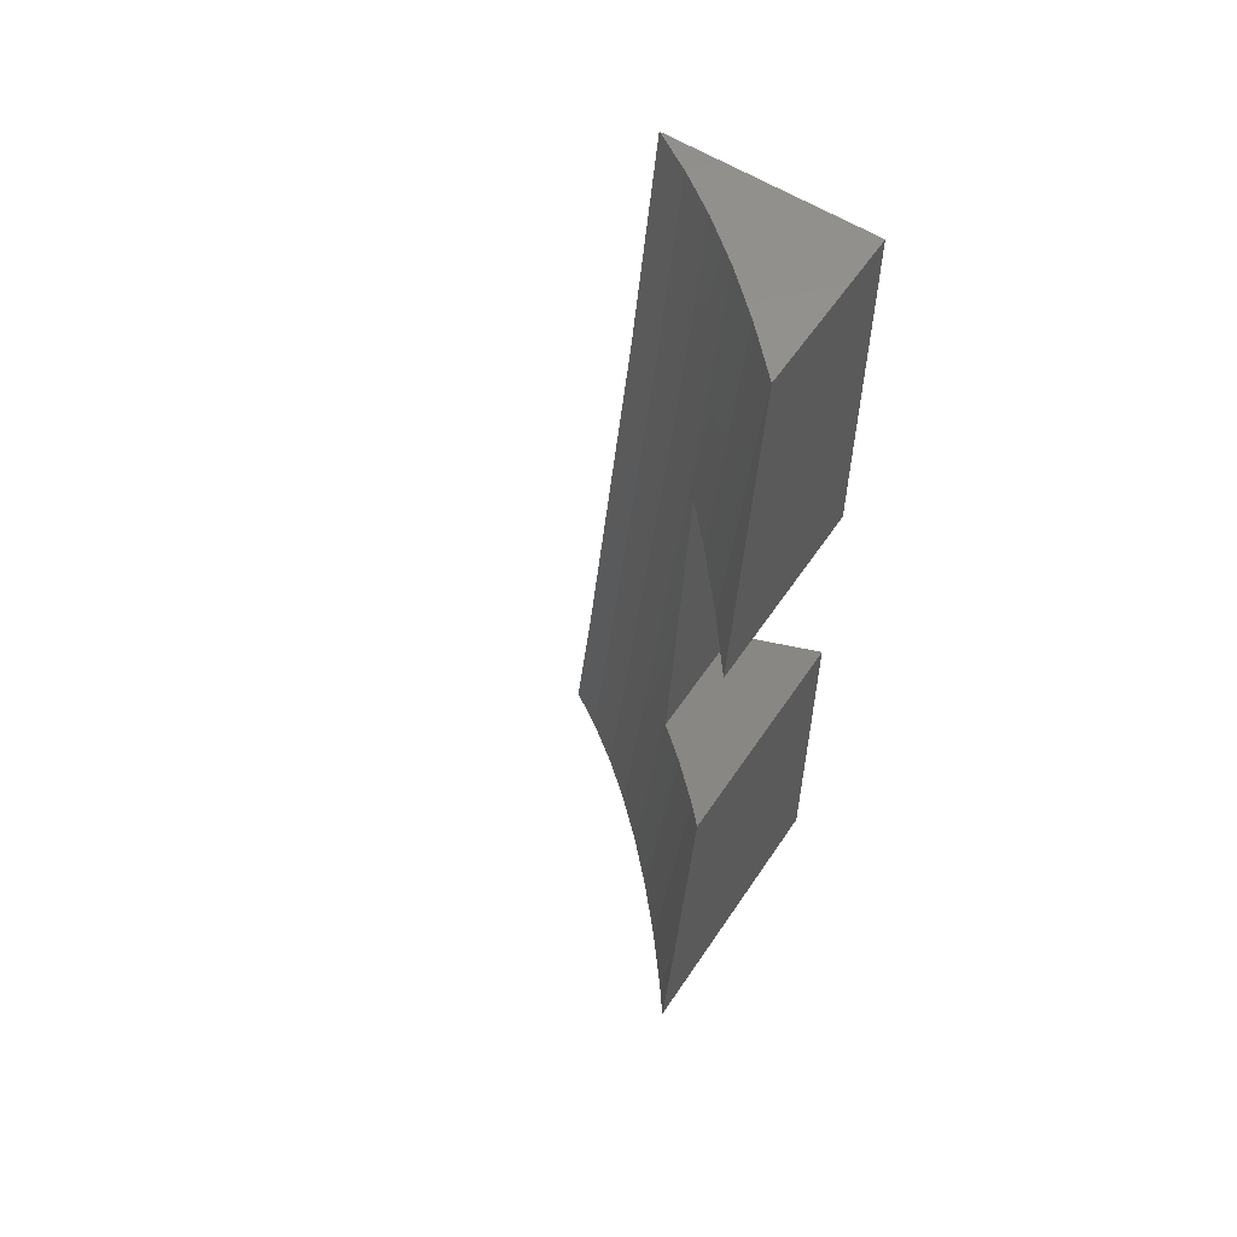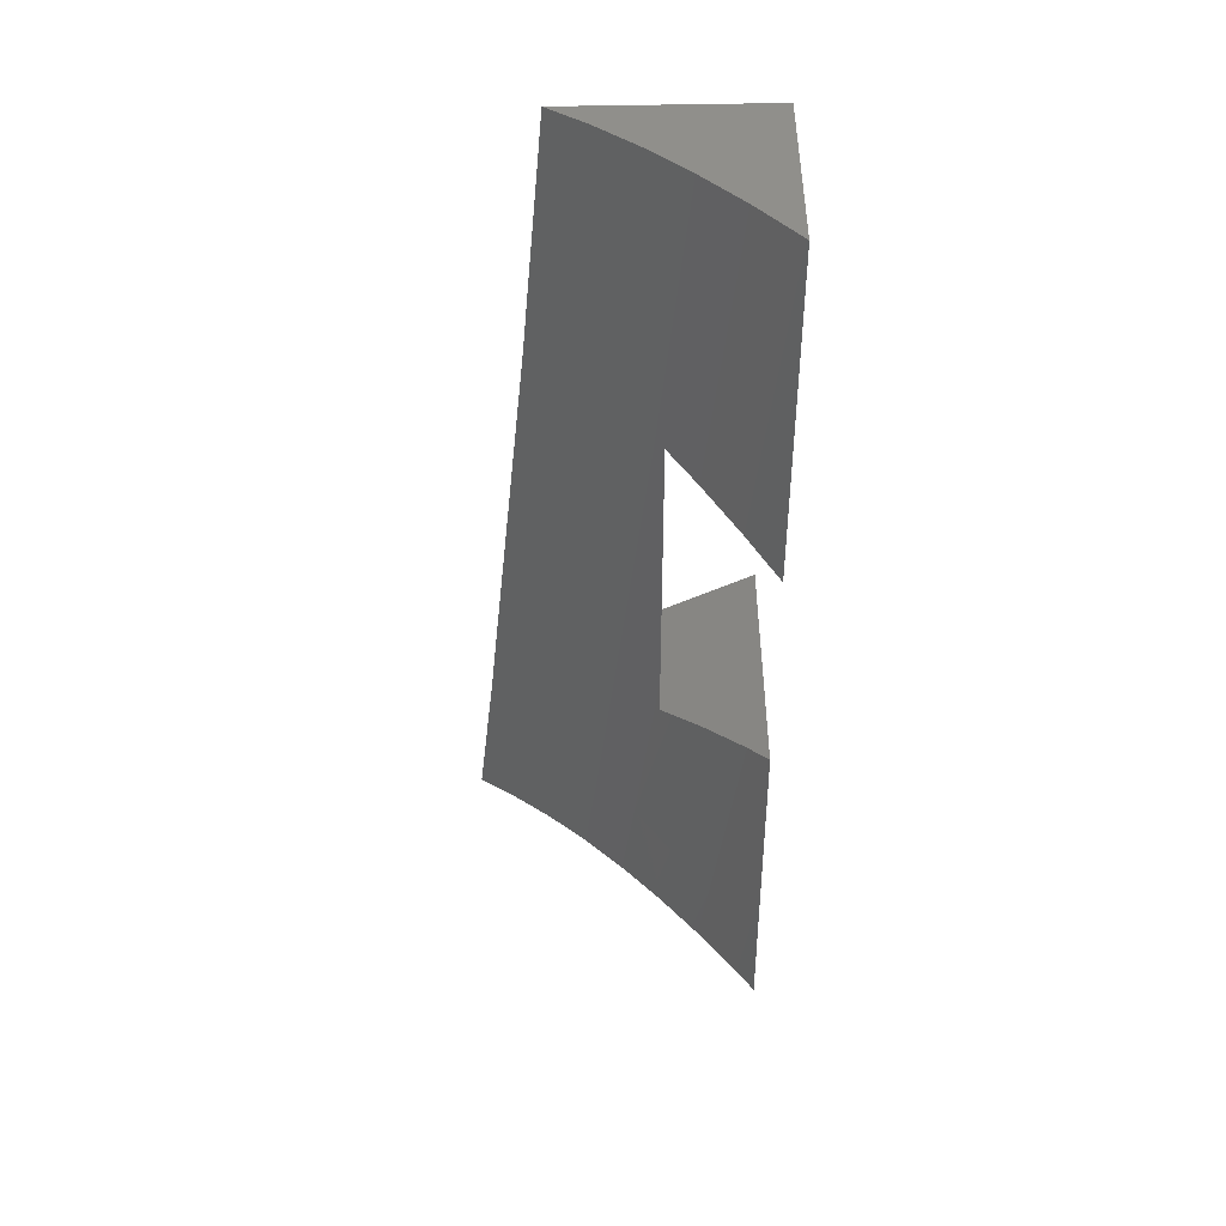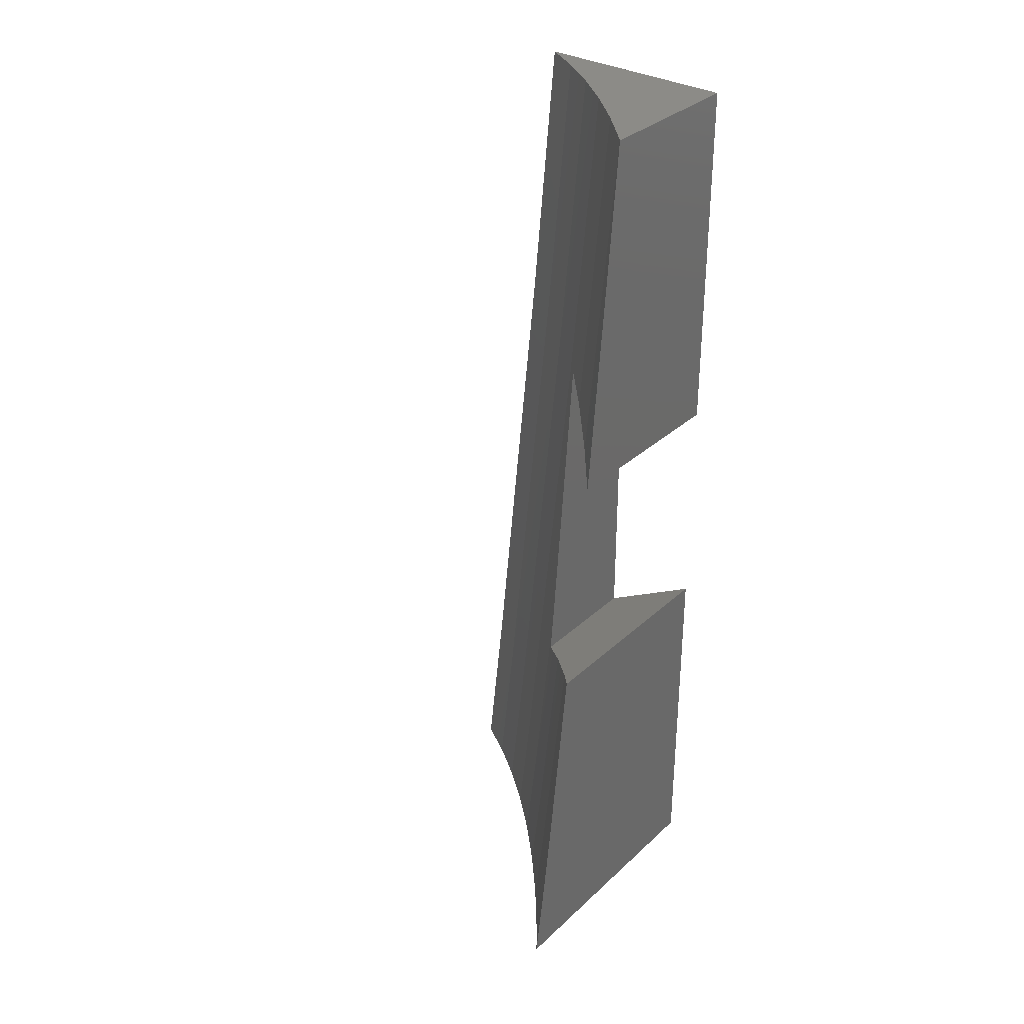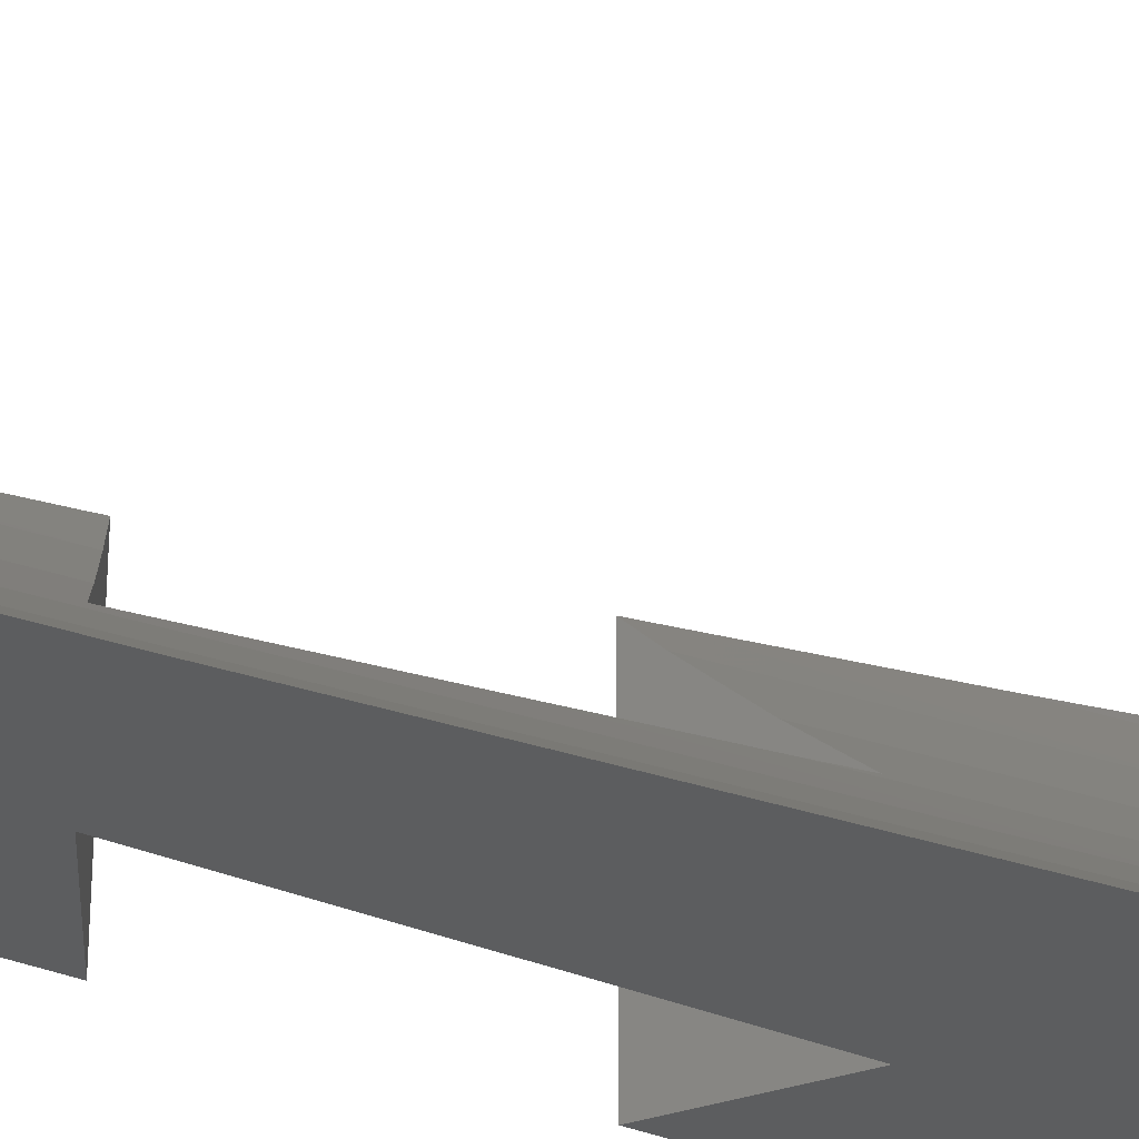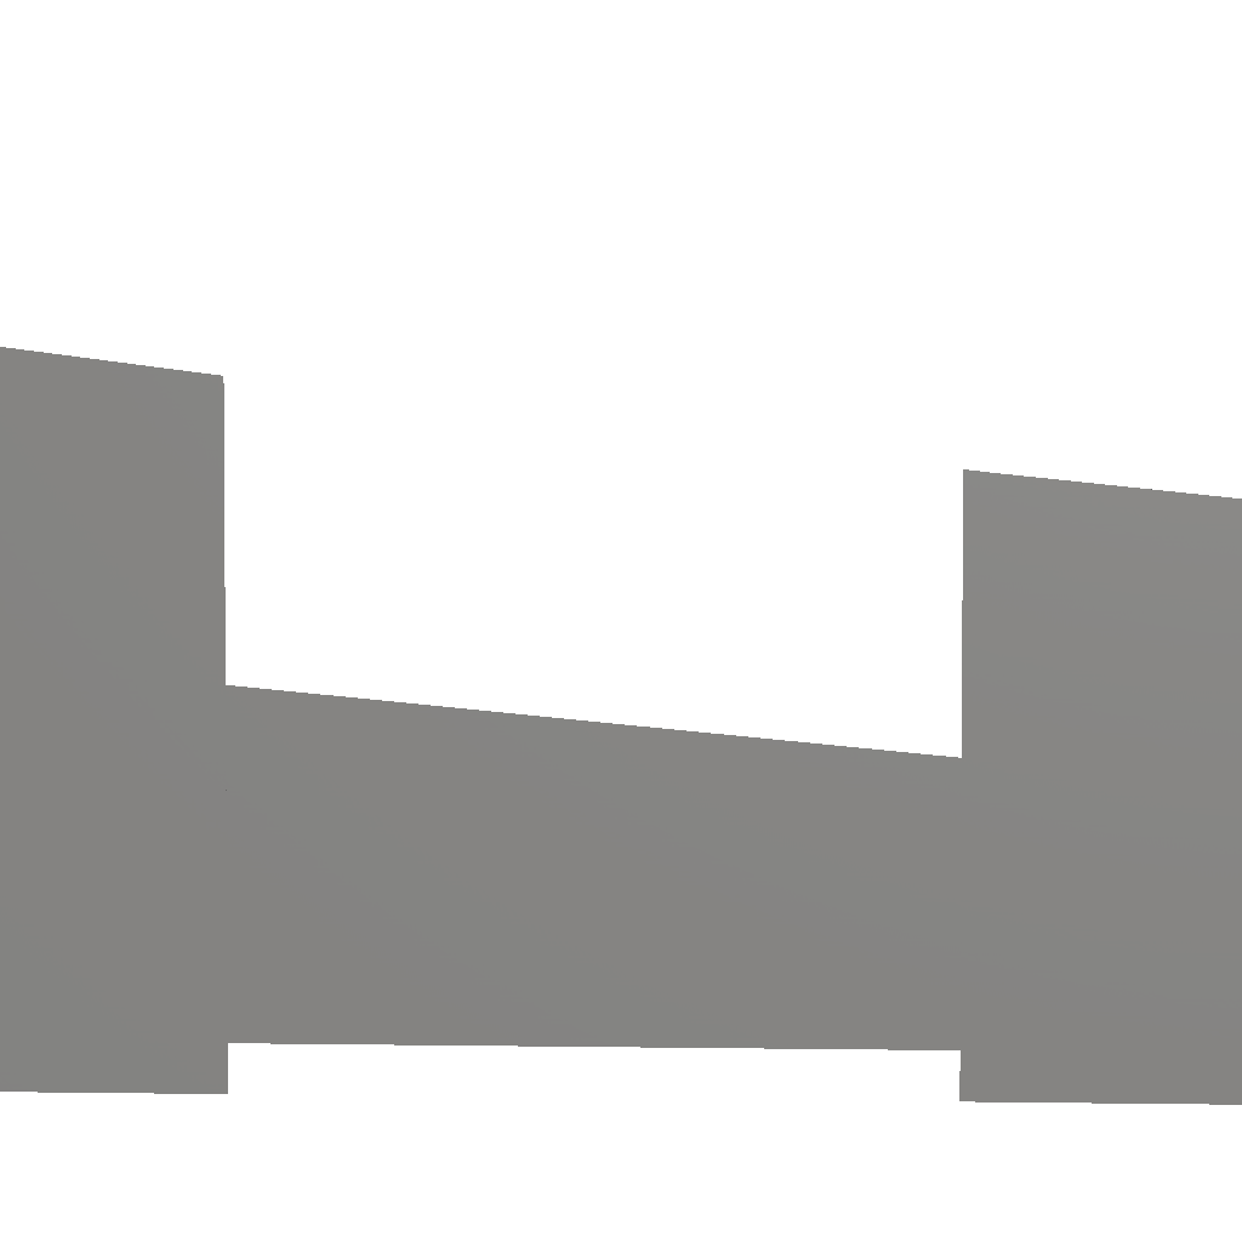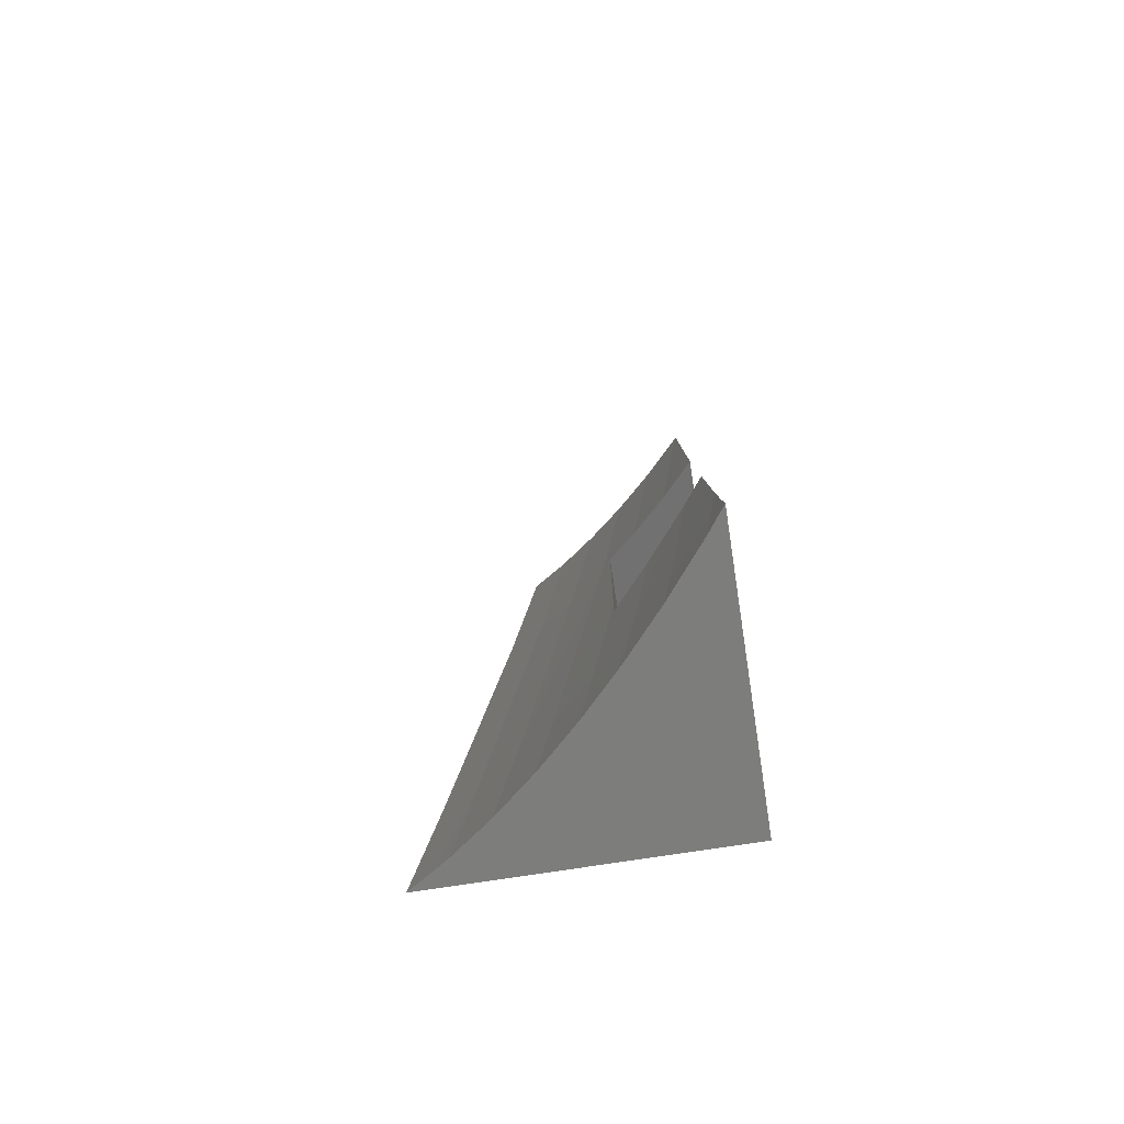
<metadata>
{"format":"stl","ext":"stl","renderer":"f3d","projection":"perspective","resolution":1024,"background":"white","views":[{"elev":57.9,"azim":33.5,"up":"+Y"},{"elev":51.6,"azim":-1.3,"up":"+Y"},{"elev":32.7,"azim":38.7,"up":"+Y"},{"elev":-30.9,"azim":-122.4,"up":"+Z"},{"elev":5.1,"azim":93.5,"up":"+Z"},{"elev":-76.7,"azim":8.7,"up":"+Y"}]}
</metadata>
<code>
# stl→obj: 71 verts, 138 faces
v 50 -14.08 24.09
v 50 -12.12 0
v 50 -12.12 23.85
v 50 -33.35 26.54
v 50 -50 0
v 50 -37.51 27.11
v 50 -43.47 27.94
v 50 -50 28.92
v 50 34.47 18.6
v 50 50 0
v 50 50 17.05
v 50 12.12 0
v 50 13.2 20.75
v 50 12.12 20.87
v 48.19 -50 26.54
v 47.63 -50 25.87
v 44.02 -50 21.49
v 43.33 -50 20.72
v 39.85 -50 16.86
v 39.02 -50 16.01
v 35.68 -50 12.63
v 34.71 -50 11.74
v 31.52 -50 8.827
v 30.4 -50 7.912
v 27.35 -50 5.436
v 26.09 -50 4.525
v 23.19 -50 2.461
v 21.77 -50 1.582
v 19.19 -50 0
v 49.83 50 16.86
v 48.34 50 15.35
v 45.62 50 12.63
v 44.05 50 11.2
v 41.42 50 8.827
v 39.76 50 7.481
v 37.21 50 5.436
v 35.46 50 4.19
v 33.01 50 2.461
v 31.16 50 1.331
v 28.97 50 0
v 39.5 16.65 9.797
v 39.5 18.19 0
v 39.5 18.19 9.671
v 39.5 -0.9433 11.42
v 39.5 -18.19 0
v 39.5 -13.9 12.63
v 39.5 -18.19 13.07
v 42.6 16.4 12.63
v 42.65 16.37 12.69
v 45.72 14.6 15.95
v 46.55 14.11 16.84
v 46.57 14.11 16.86
v 47.92 -13.33 21.49
v 45.6 -14.67 19.06
v 43.47 -15.89 16.86
v 40.79 -17.44 14.3
v 26.43 21.11 0
v 26.62 23.18 0
v 21.23 -31.16 0
v 21.44 -29.11 0
v 48.98 -43.06 26.54
v 45 -41.41 21.49
v 41.01 -39.74 16.86
v 46.59 14.31 16.86
v 37.02 -38.05 12.63
v 33.04 -36.34 8.827
v 38.47 17 8.827
v 29.05 -34.61 5.436
v 34.4 18.37 5.436
v 25.07 -32.86 2.461
v 30.34 19.75 2.461
f 1 2 3
f 4 2 1
f 5 4 6
f 5 6 7
f 5 7 8
f 4 5 2
f 9 10 11
f 12 9 13
f 12 13 14
f 9 12 10
f 15 5 8
f 16 5 15
f 17 5 16
f 18 5 17
f 19 5 18
f 20 5 19
f 21 5 20
f 22 5 21
f 23 5 22
f 24 5 23
f 25 5 24
f 26 5 25
f 27 5 26
f 28 5 27
f 5 28 29
f 10 30 11
f 10 31 30
f 10 32 31
f 10 33 32
f 10 34 33
f 10 35 34
f 10 36 35
f 10 37 36
f 10 38 37
f 10 39 38
f 39 10 40
f 41 42 43
f 44 42 41
f 45 44 46
f 45 46 47
f 44 45 42
f 12 43 42
f 43 12 48
f 48 12 49
f 49 12 50
f 50 12 51
f 51 12 52
f 52 12 14
f 2 53 3
f 2 54 53
f 2 55 54
f 2 56 55
f 2 47 56
f 47 2 45
f 5 45 2
f 57 42 45
f 42 58 40
f 42 57 58
f 59 45 5
f 45 60 57
f 45 59 60
f 59 5 29
f 42 10 12
f 10 42 40
f 15 7 61
f 7 15 8
f 6 4 61
f 7 6 61
f 17 61 62
f 61 17 16
f 15 61 16
f 53 1 3
f 1 53 62
f 62 4 1
f 4 62 61
f 19 62 63
f 62 19 18
f 17 62 18
f 54 55 63
f 52 13 64
f 13 52 14
f 62 54 63
f 54 62 53
f 30 9 11
f 9 30 64
f 13 9 64
f 21 63 65
f 63 21 20
f 19 63 20
f 51 64 50
f 46 65 47
f 56 47 65
f 63 56 65
f 56 63 55
f 52 64 51
f 48 31 32
f 31 48 49
f 49 30 31
f 64 49 50
f 49 64 30
f 21 65 22
f 23 65 66
f 65 23 22
f 66 46 44
f 46 66 65
f 67 44 41
f 44 67 66
f 43 32 33
f 32 43 48
f 43 67 41
f 67 43 33
f 33 34 67
f 23 66 24
f 25 66 68
f 66 25 24
f 66 67 68
f 67 69 68
f 69 34 35
f 34 69 67
f 35 36 69
f 25 68 26
f 27 68 70
f 68 27 26
f 68 69 70
f 69 71 70
f 71 36 37
f 36 71 69
f 37 38 71
f 27 70 28
f 29 70 59
f 70 29 28
f 70 71 60
f 70 60 59
f 71 57 60
f 58 38 39
f 38 58 71
f 71 58 57
f 39 40 58

</code>
